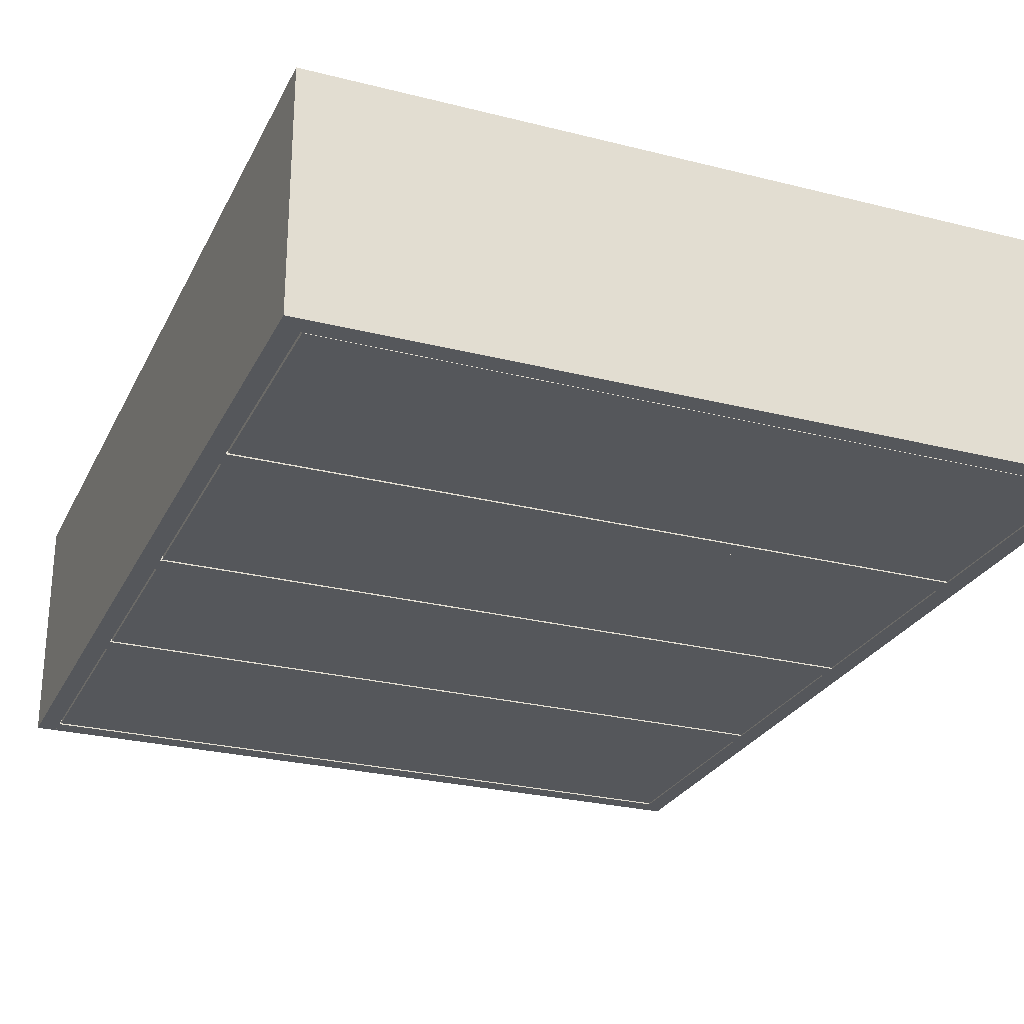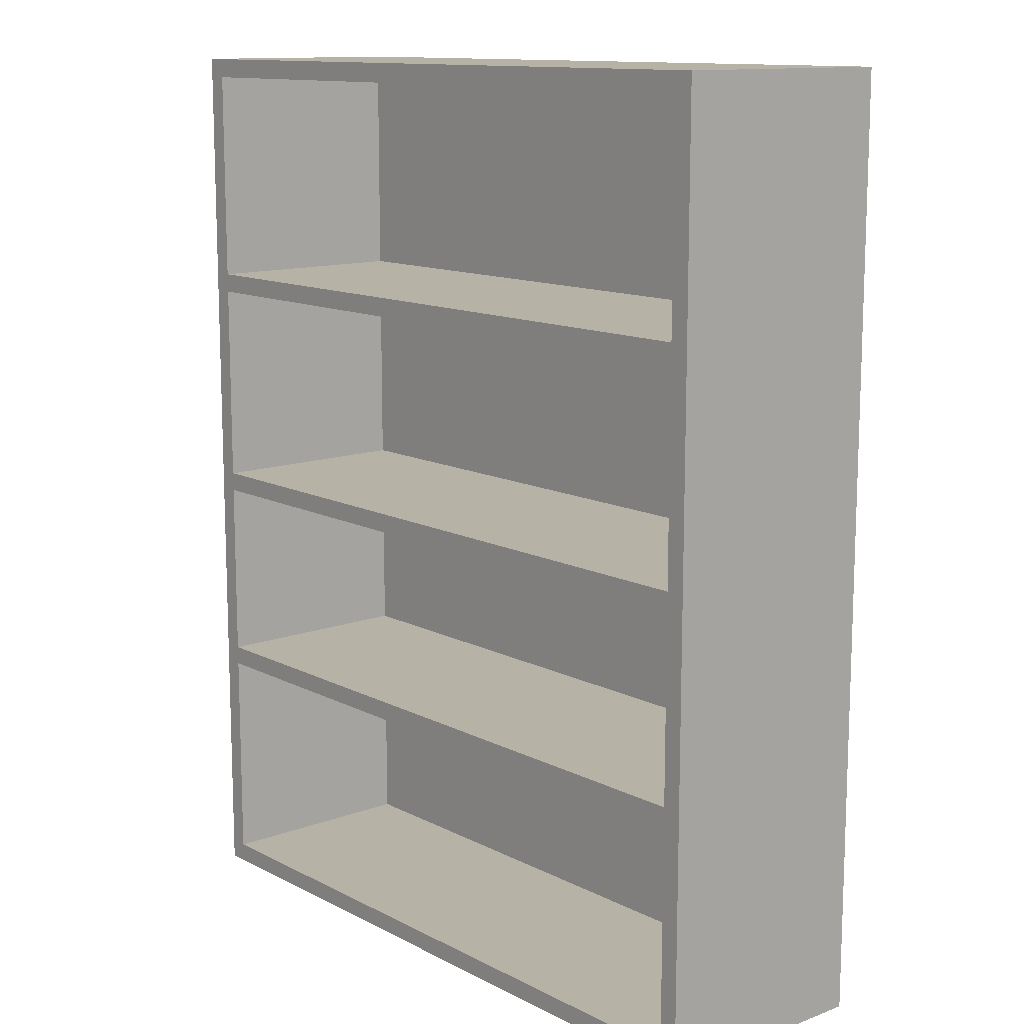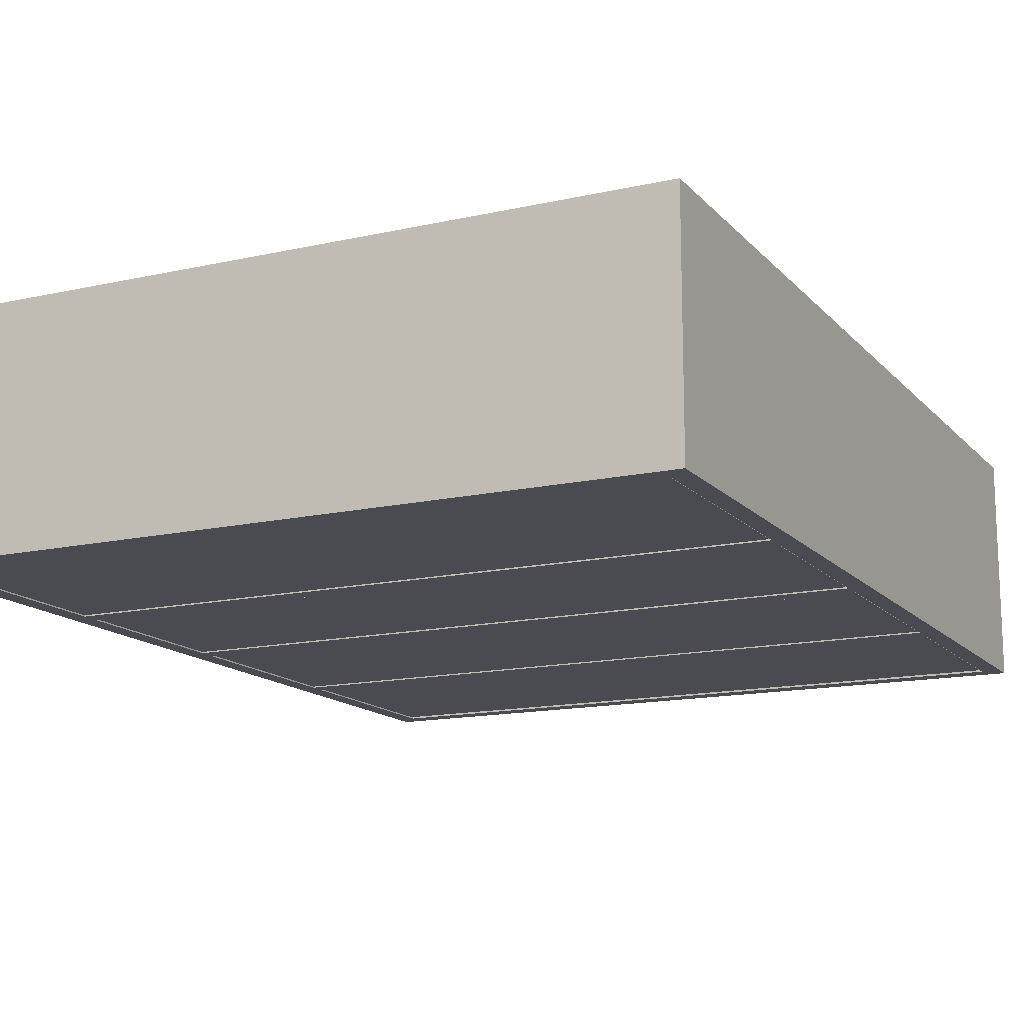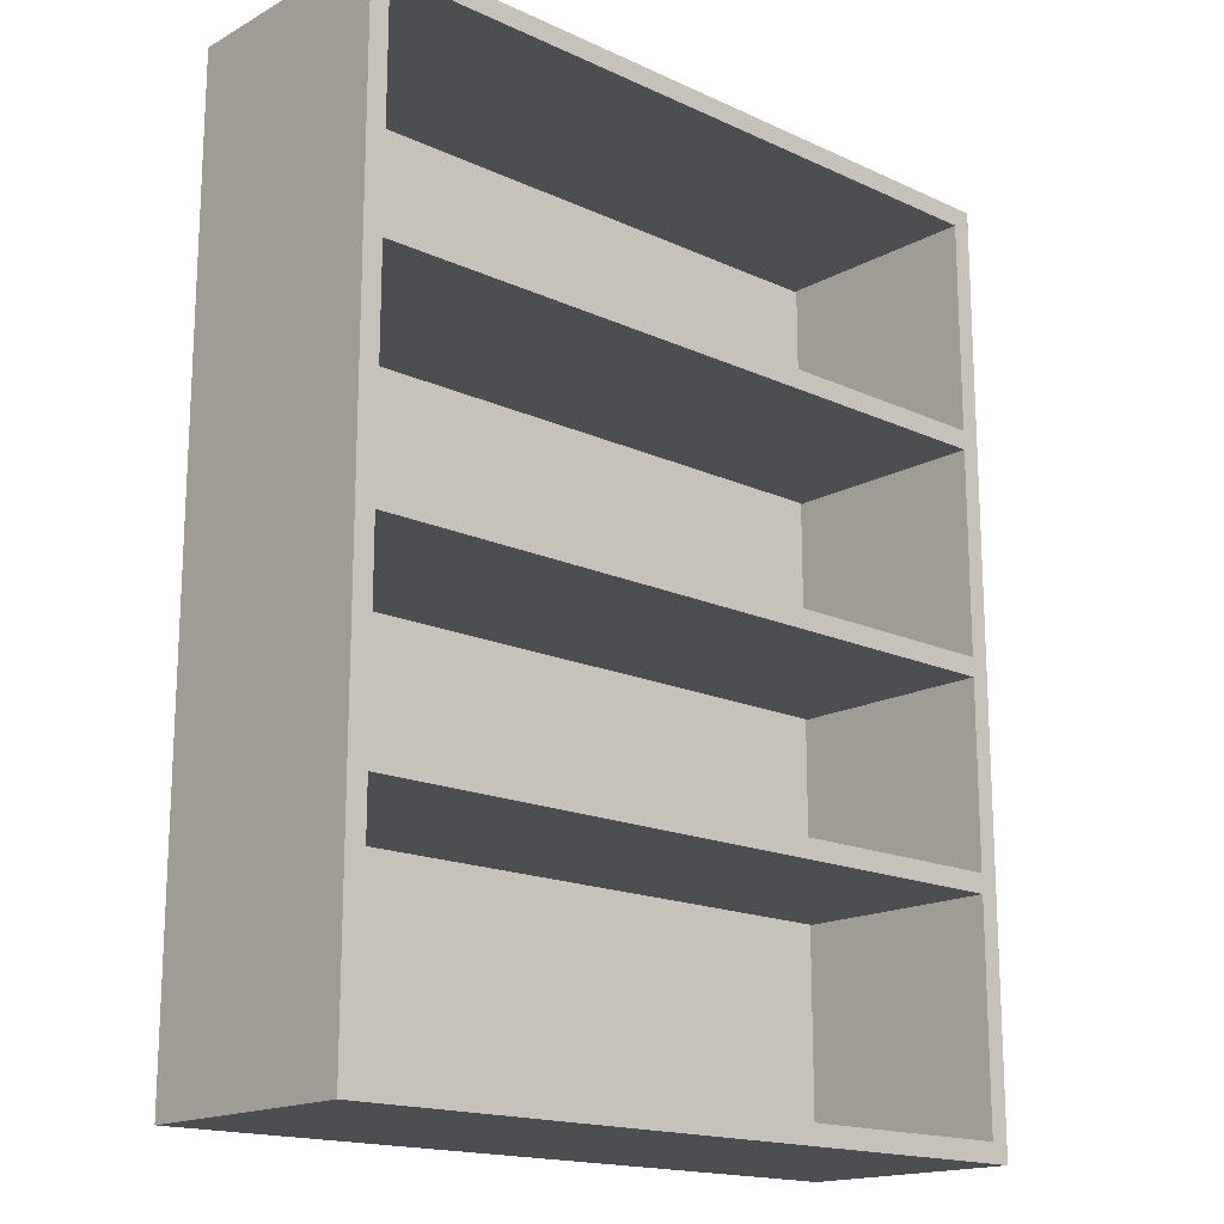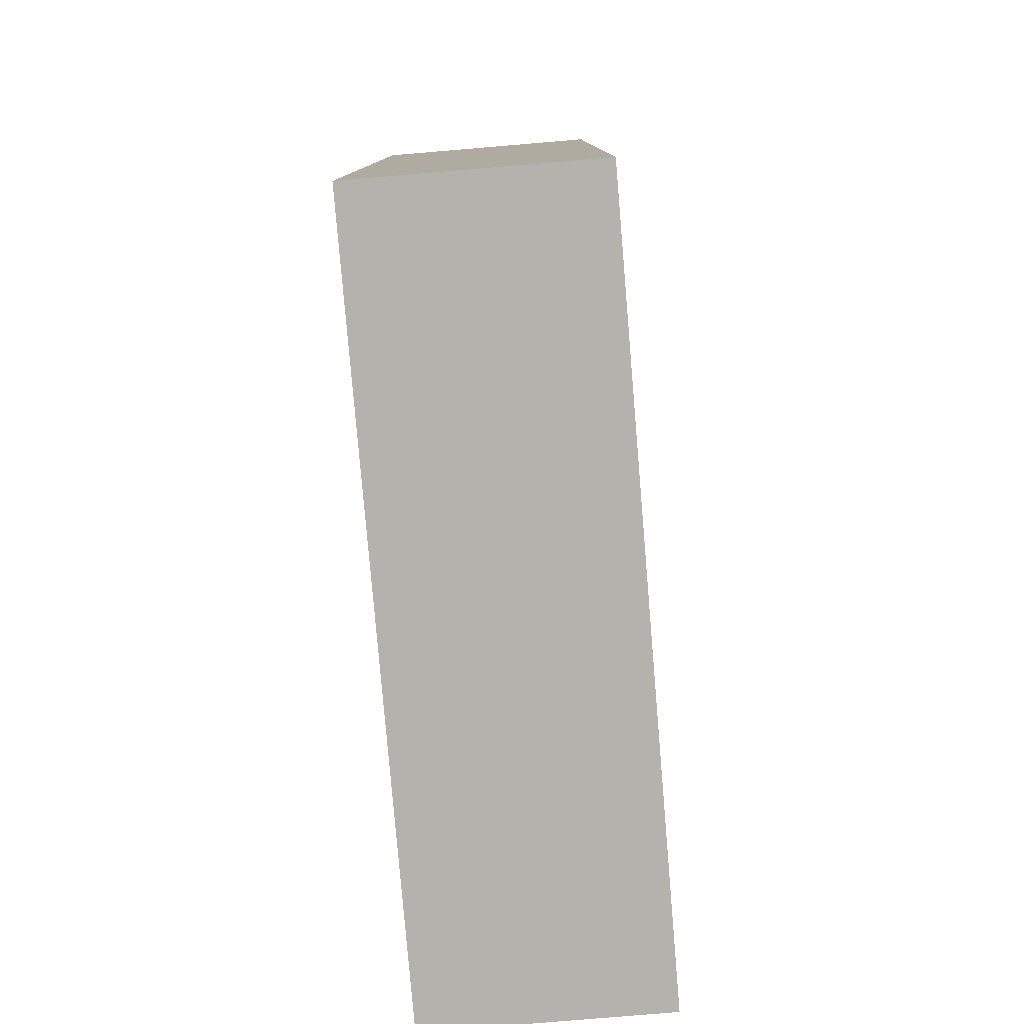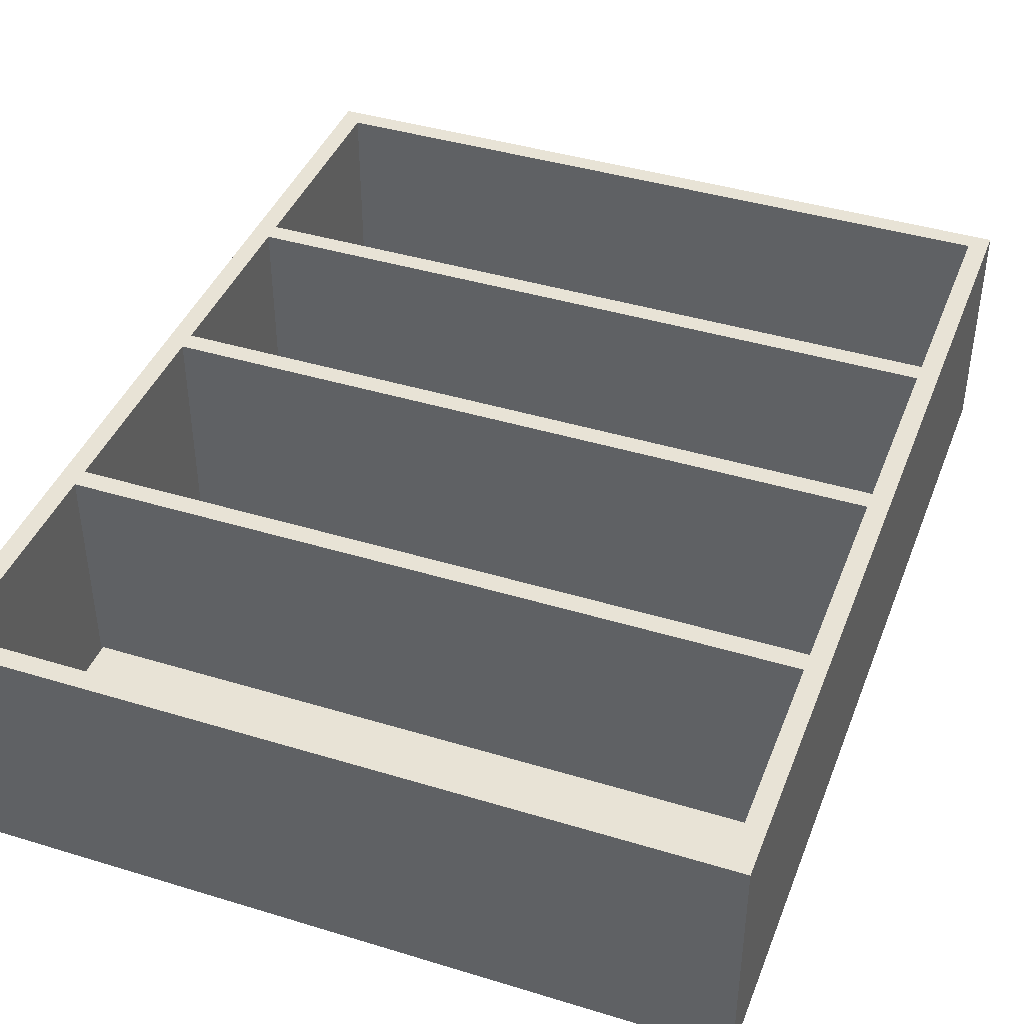
<metadata>
{"format":"obj","ext":"obj","renderer":"f3d","projection":"perspective","resolution":1024,"background":"white","views":[{"elev":-26.5,"azim":158.3,"up":"+Z"},{"elev":12.5,"azim":49.5,"up":"+Y"},{"elev":-14.5,"azim":26.1,"up":"+Z"},{"elev":-17.0,"azim":-42.6,"up":"+Y"},{"elev":-79.6,"azim":-85.2,"up":"+Y"},{"elev":41.4,"azim":-159.7,"up":"+Z"}]}
</metadata>
<code>
o m845
v 0.04483 0.04483 0.263
v 0.7658 0.04483 0.263
v 0.7658 0.025 0.263
v 0.0443 0.03205 0.02635
v 0.0443 0.03205 0.04454
v 0.0443 0.9523 0.04454
v 0.0443 0.9523 0.02635
v 0.7635 0.03205 0.02635
v 0.7635 0.03205 0.04454
v 0.7635 0.9523 0.04454
v 0.7635 0.9523 0.02635
v 0.025 0.9552 0.263
v 0.025 0.025 0.263
v 0.04484 0.025 0.263
v 0.04484 0.9552 0.263
v 0.7658 0.9552 0.263
v 0.7856 0.025 0.263
v 0.7856 0.9552 0.263
v 0.04483 0.9552 0.025
v 0.04483 0.025 0.025
v 0.025 0.9552 0.025
v 0.025 0.025 0.025
v 0.7658 0.9552 0.025
v 0.7658 0.025 0.025
v 0.7856 0.025 0.025
v 0.7856 0.9552 0.025
v 0.7658 0.04483 0.025
v 0.04483 0.04483 0.025
v 0.7856 0.975 0.025
v 0.025 0.975 0.025
v 0.7856 0.975 0.263
v 0.025 0.975 0.263
v 0.7658 0.7343 0.025
v 0.04483 0.7343 0.025
v 0.04483 0.7145 0.025
v 0.7658 0.7145 0.025
v 0.04484 0.7145 0.263
v 0.7658 0.7145 0.263
v 0.04484 0.7343 0.263
v 0.7658 0.7343 0.263
v 0.7658 0.5026 0.025
v 0.04483 0.5026 0.025
v 0.04483 0.4828 0.025
v 0.7658 0.4828 0.025
v 0.04484 0.4828 0.263
v 0.7658 0.4828 0.263
v 0.04484 0.5026 0.263
v 0.7658 0.5026 0.263
v 0.7658 0.2925 0.025
v 0.04483 0.2925 0.025
v 0.04483 0.2726 0.025
v 0.7658 0.2726 0.025
v 0.04484 0.2726 0.263
v 0.7658 0.2726 0.263
v 0.04484 0.2925 0.263
v 0.7658 0.2925 0.263
f 3 2 1
f 1 14 3
f 4 5 6
f 4 6 7
f 4 8 9
f 4 9 5
f 5 9 10
f 5 10 6
f 6 10 11
f 6 11 7
f 7 11 8
f 7 8 4
f 8 11 10
f 8 10 9
f 12 13 14
f 14 15 12
f 17 16 3
f 16 17 18
f 19 15 14
f 14 20 19
f 13 12 21
f 21 22 13
f 20 14 13
f 13 22 20
f 12 15 19
f 19 21 12
f 20 22 21
f 21 19 20
f 23 25 24
f 25 23 26
f 26 16 18
f 16 26 23
f 3 25 17
f 25 3 24
f 23 3 16
f 3 23 24
f 17 26 18
f 26 17 25
f 24 3 14
f 14 20 24
f 1 2 27
f 27 28 1
f 20 14 1
f 1 28 20
f 2 3 24
f 24 27 2
f 20 28 27
f 27 24 20
f 29 21 30
f 21 29 26
f 26 31 18
f 31 26 29
f 32 21 12
f 21 32 30
f 29 32 31
f 32 29 30
f 12 26 18
f 26 12 21
f 35 34 33
f 33 36 35
f 36 38 37
f 37 35 36
f 35 37 39
f 39 34 35
f 40 38 36
f 36 33 40
f 39 40 33
f 33 34 39
f 43 42 41
f 41 44 43
f 44 46 45
f 45 43 44
f 43 45 47
f 47 42 43
f 48 46 44
f 44 41 48
f 47 48 41
f 41 42 47
f 51 50 49
f 49 52 51
f 52 54 53
f 53 51 52
f 51 53 55
f 55 50 51
f 56 54 52
f 52 49 56
f 55 56 49
f 49 50 55
f 18 32 12
f 37 40 39
f 45 48 47
f 53 56 55
f 18 31 32
f 37 38 40
f 45 46 48
f 53 54 56

</code>
